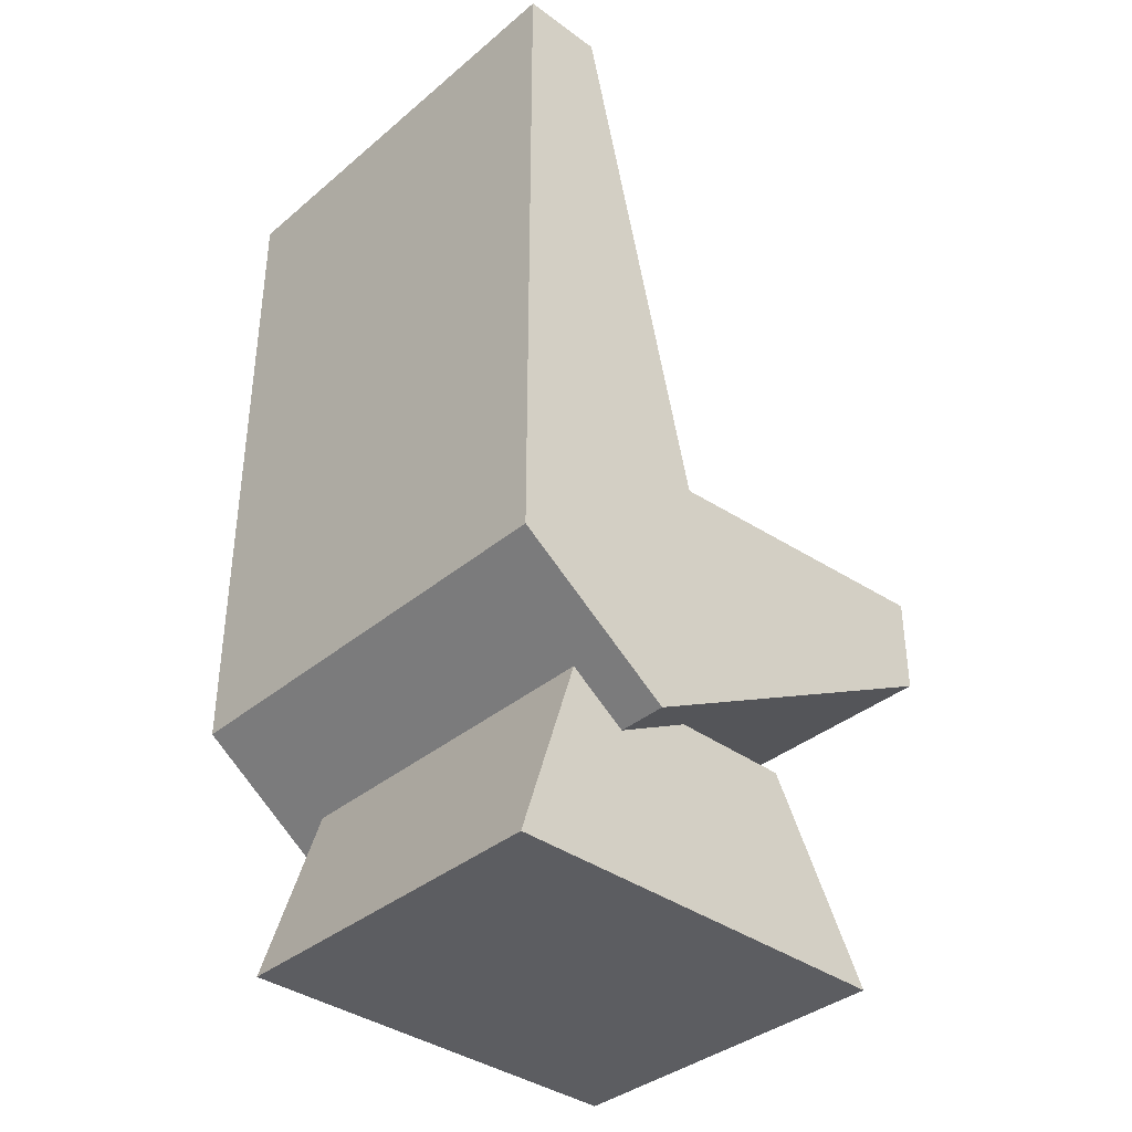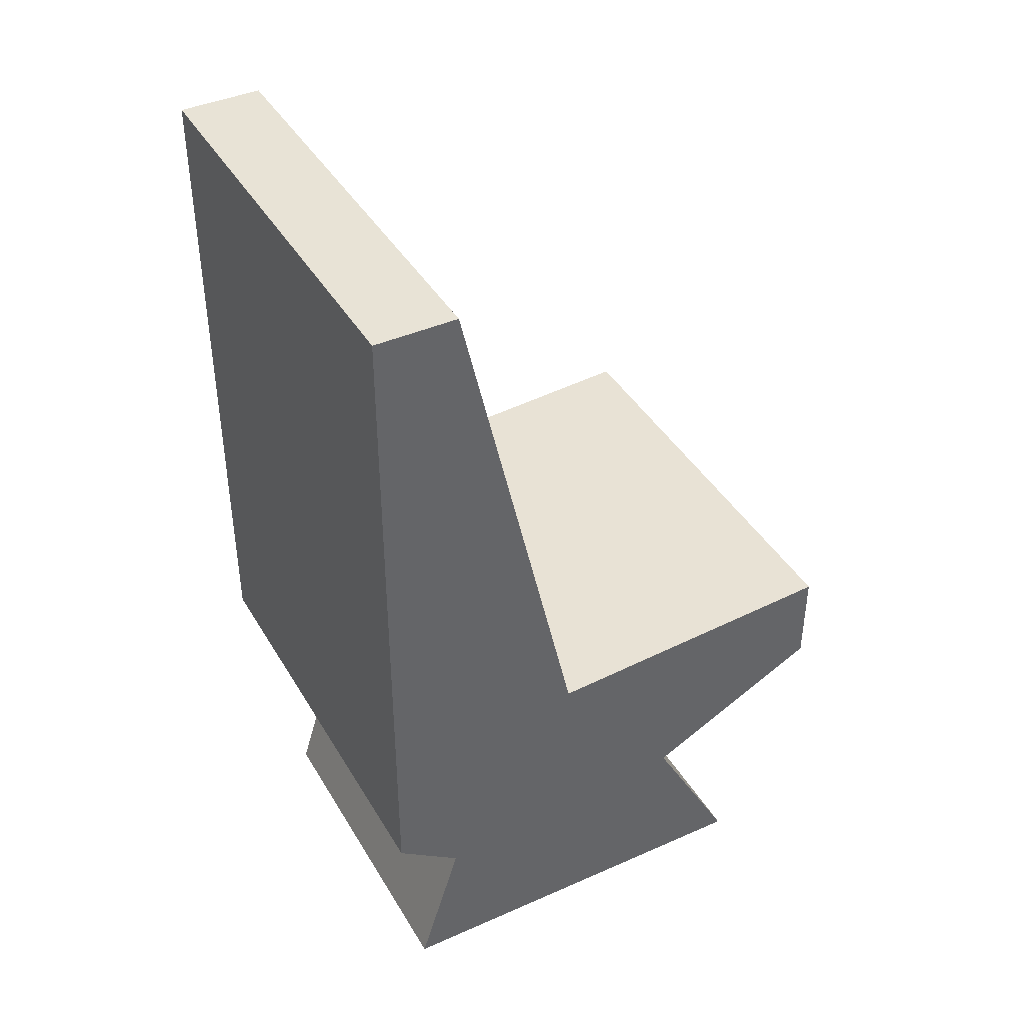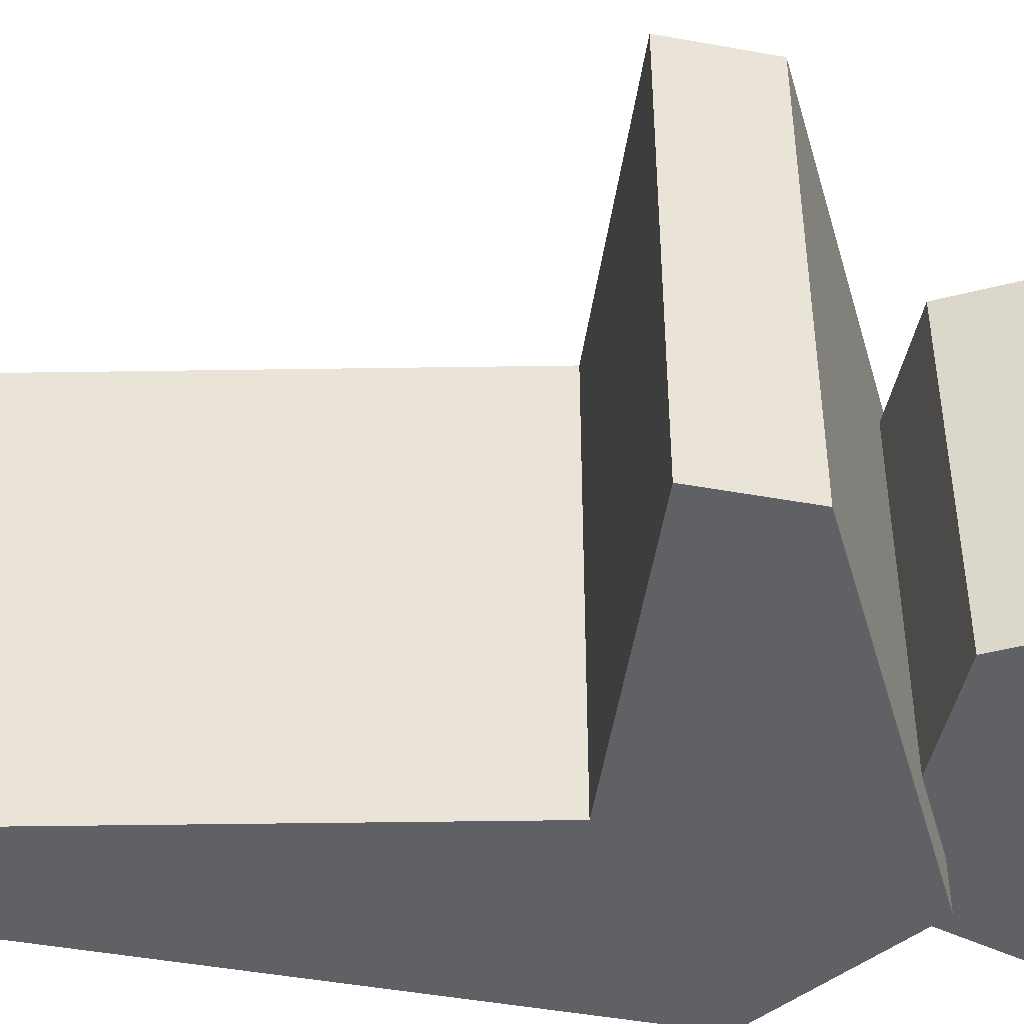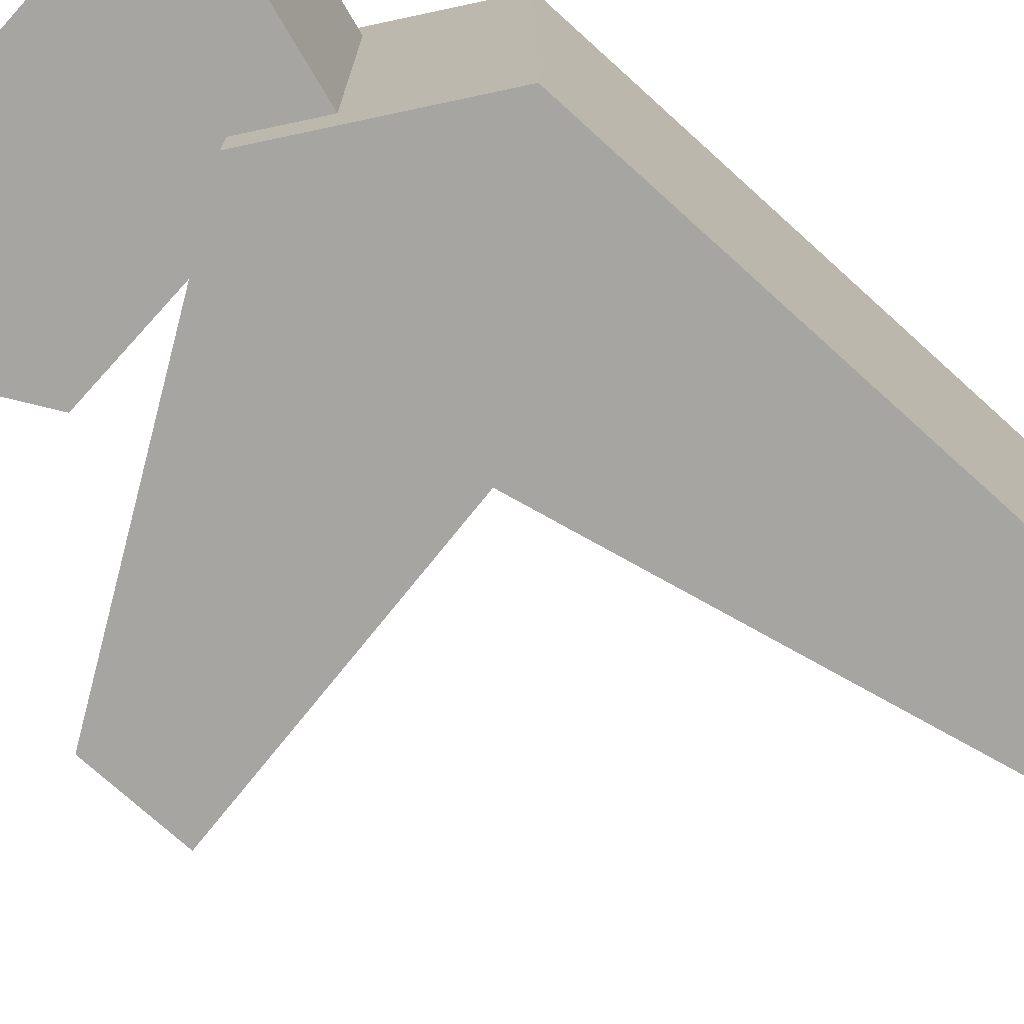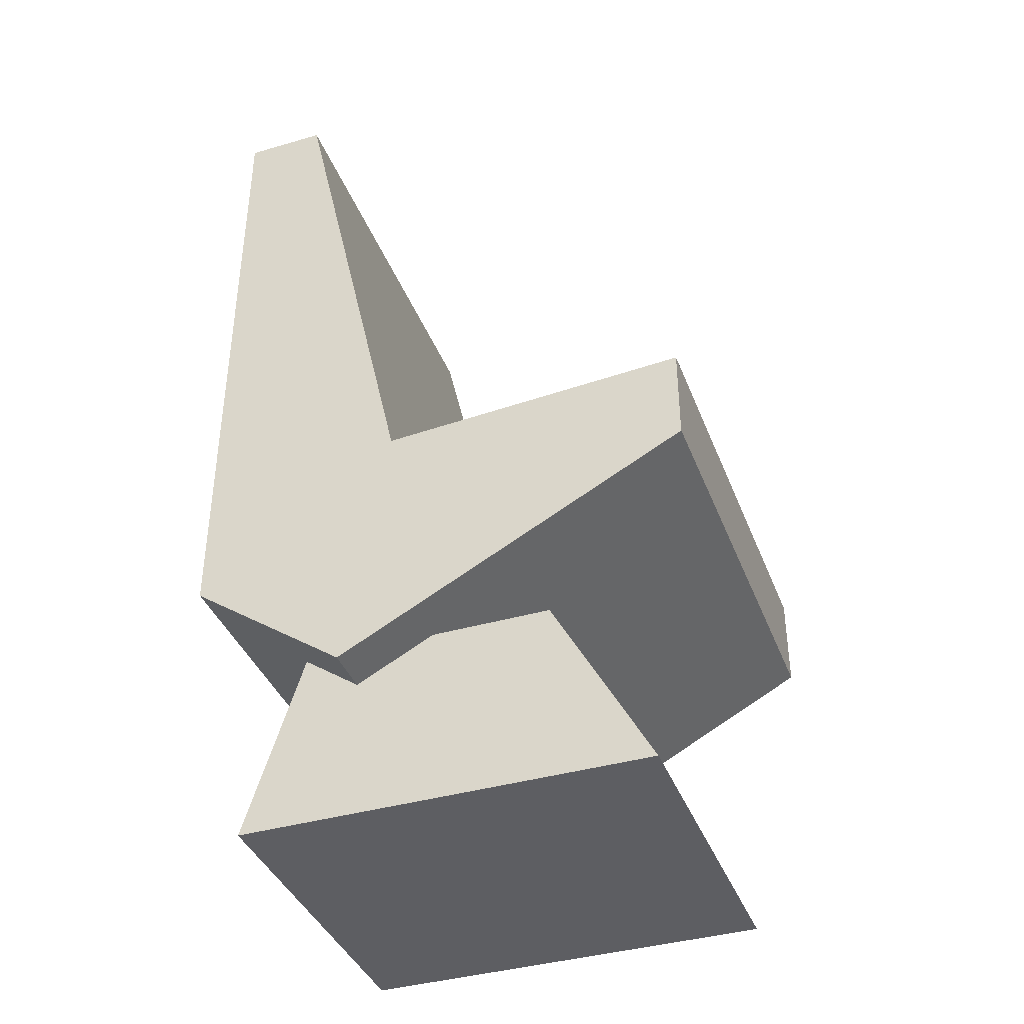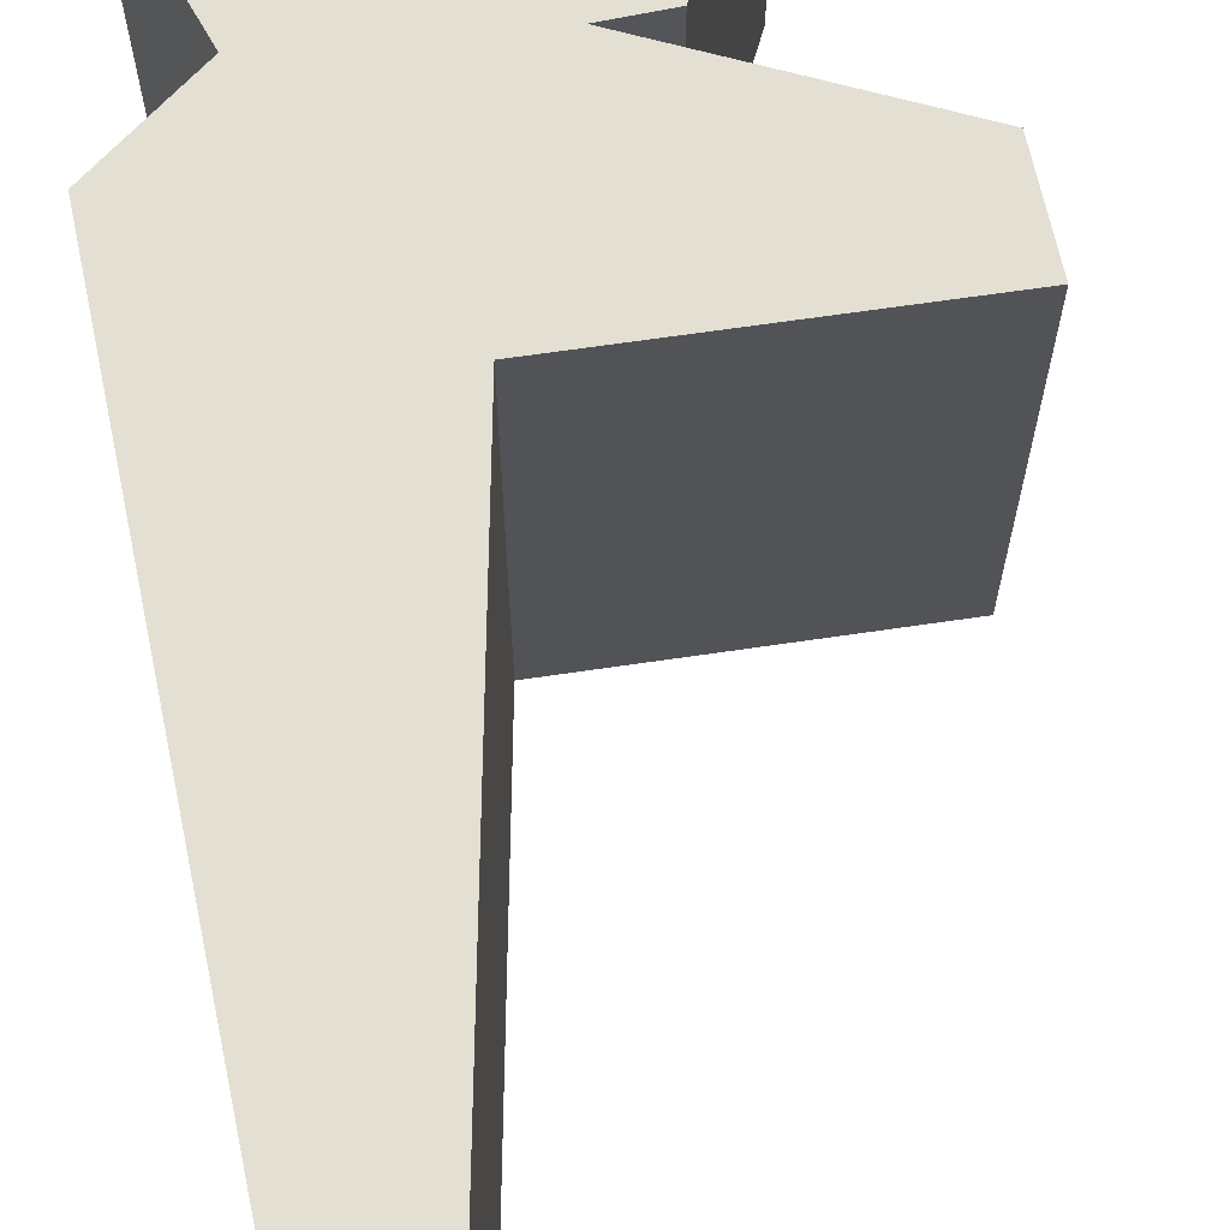
<metadata>
{"format":"obj","ext":"obj","renderer":"f3d","projection":"perspective","resolution":1024,"background":"white","views":[{"elev":-37.1,"azim":137.0,"up":"+Y"},{"elev":41.4,"azim":151.8,"up":"+Y"},{"elev":-45.9,"azim":-101.8,"up":"+Z"},{"elev":-73.9,"azim":47.8,"up":"+Z"},{"elev":-39.2,"azim":-160.1,"up":"+Y"},{"elev":66.9,"azim":168.0,"up":"+Z"}]}
</metadata>
<code>
g object_055
v -0.0579 0.1057 0.2272
v -0.1347 0.1057 0.2272
v -0.0579 0.1057 0.02808
v -0.1347 0.1057 0.02808
v -0.2034 0.1057 0.2272
v -0.2034 0.1057 0.02808
v -0.2605 0 0.02808
v -0.2605 0 0.2272
v -0.02487 0 0.2272
v -0.02487 0 0.02808
v -0.09012 0.08255 0.02808
v 0 0.5348 0.2553
v -0.04731 0.5348 0.2553
v -3.804e-09 0.5348 0
v -0.04731 0.5348 7.049e-10
v -0.09012 0.08255 0.2553
v -0.2911 0.1872 0.2553
v 0 0.1474 0.2553
v -0.1161 0.2317 0.2553
v -0.2911 0.2427 0.2553
v -0.2911 0.1872 4.337e-09
v -0.1161 0.2317 1.73e-09
v -0.2911 0.2427 4.337e-09
v -3.804e-09 0.1474 0
v -0.09012 0.08255 1.343e-09
v -0.09012 0.08255 0.2272
f 3 2 1
f 2 3 4
f 4 5 2
f 5 4 6
f 7 5 6
f 5 7 8
f 8 10 9
f 10 8 7
f 3 11 4
f 11 6 4
f 10 6 11
f 3 10 11
f 6 10 7
f 14 13 12
f 13 14 15
f 18 17 16
f 17 18 19
f 19 18 12
f 19 12 13
f 20 17 19
f 23 22 21
f 24 21 22
f 21 24 25
f 24 22 14
f 14 22 15
f 12 24 14
f 24 12 18
f 18 1 24
f 1 18 16
f 1 16 26
f 3 24 1
f 26 3 1
f 24 3 25
f 25 3 11
f 3 26 11
f 22 20 19
f 20 22 23
f 22 13 15
f 13 22 19
f 17 23 21
f 23 17 20
f 17 26 16
f 26 17 2
f 2 17 4
f 21 4 17
f 25 4 21
f 4 25 11
f 2 11 26
f 11 2 4
f 9 26 8
f 26 9 1
f 26 5 8
f 5 26 2
f 2 26 1
f 3 9 10
f 9 3 1

</code>
